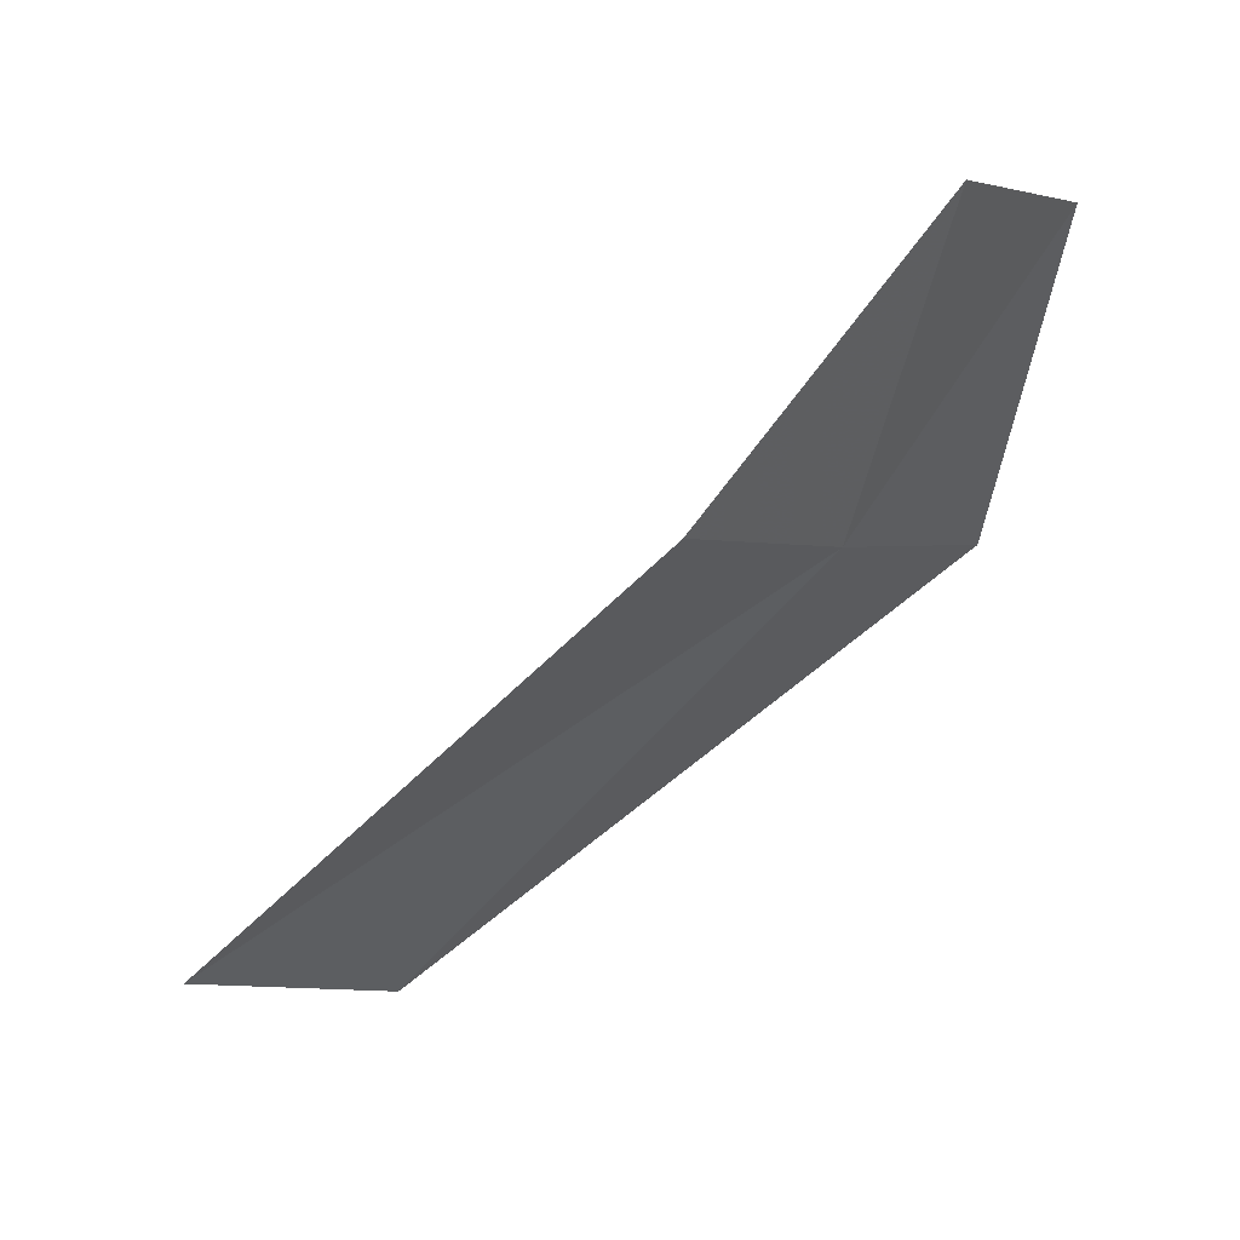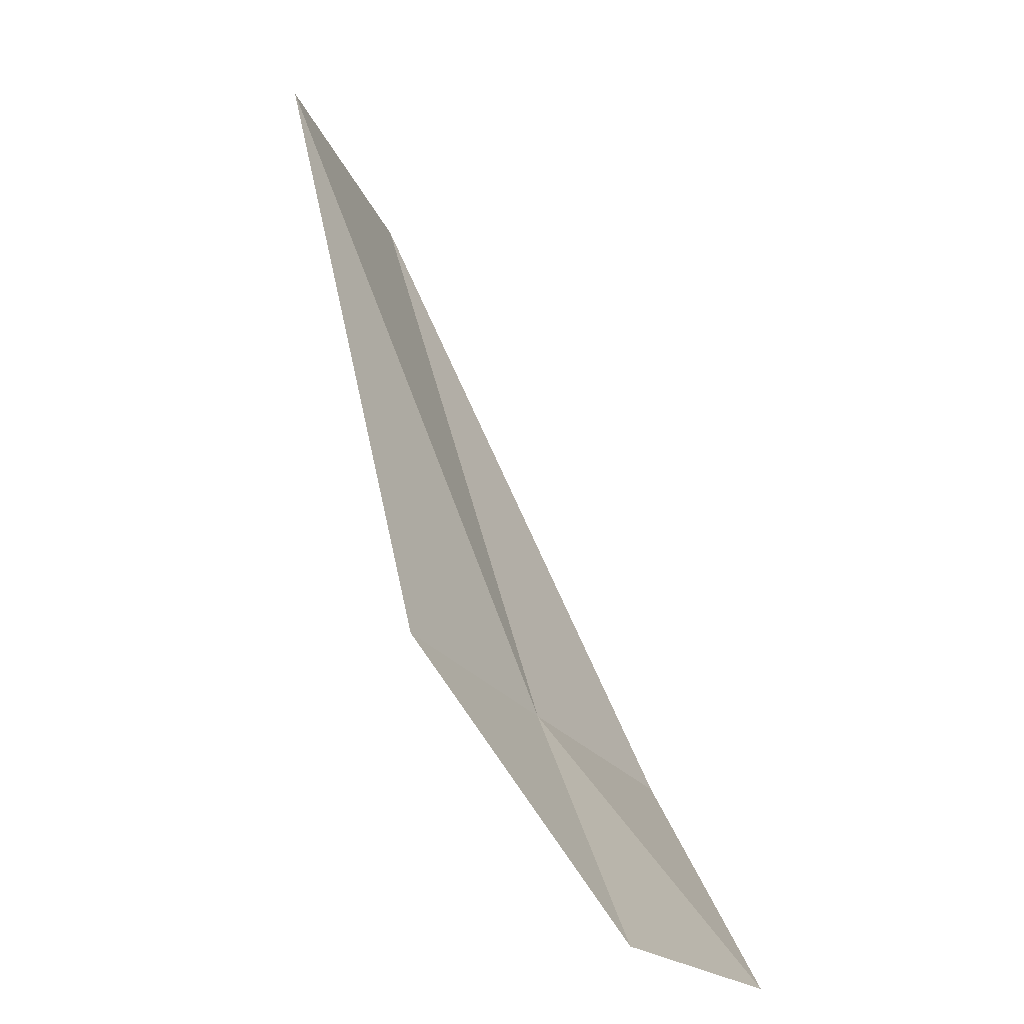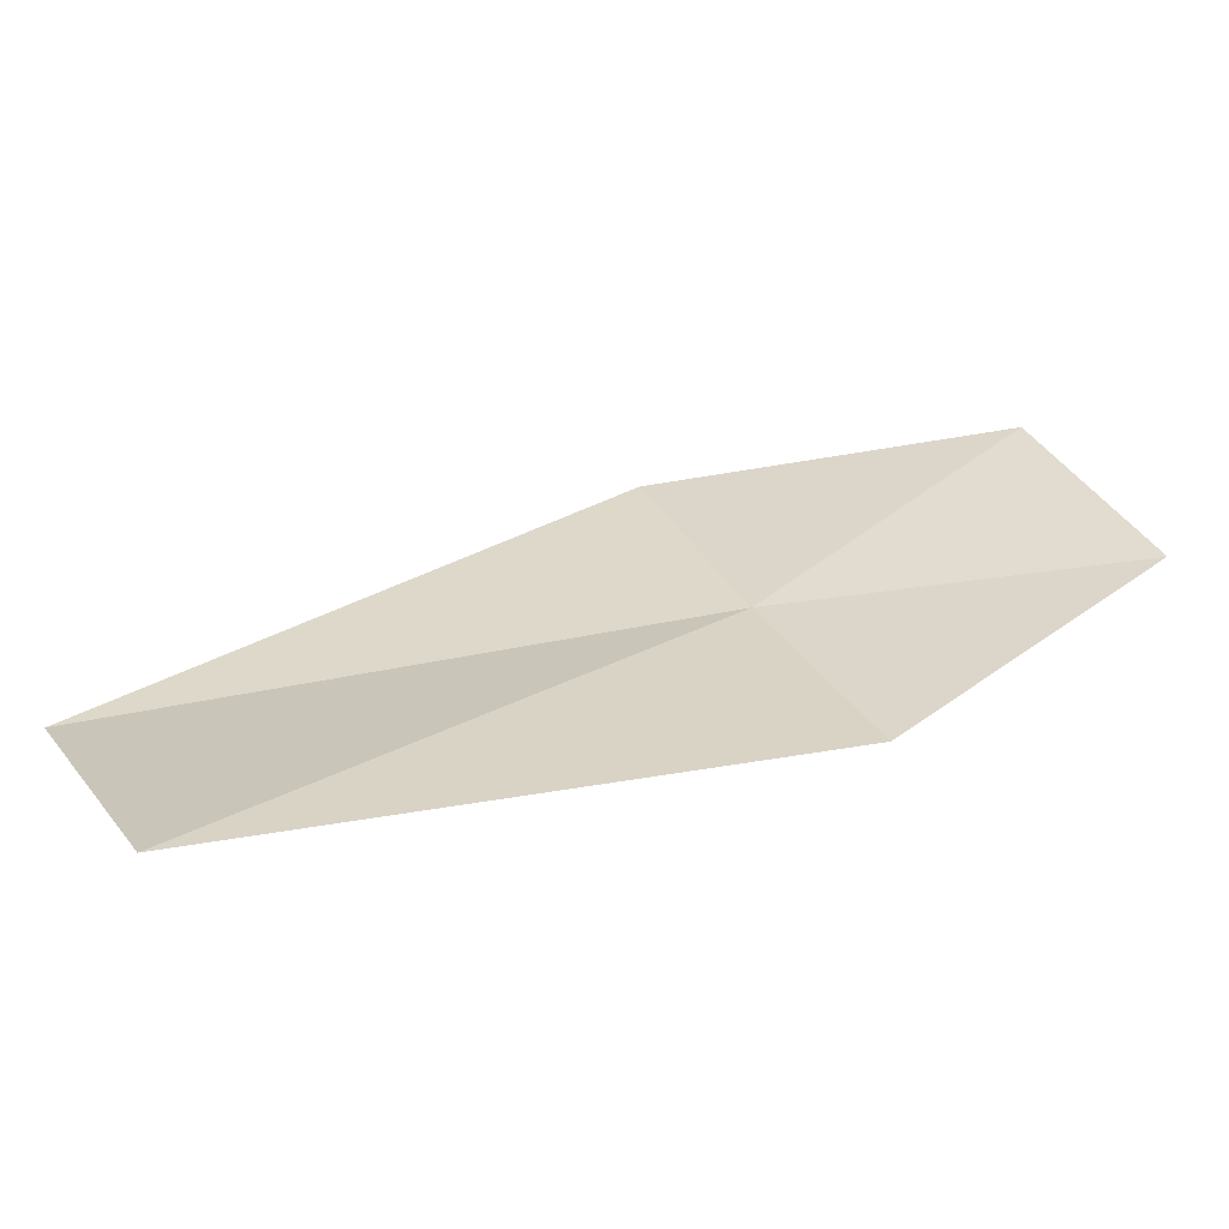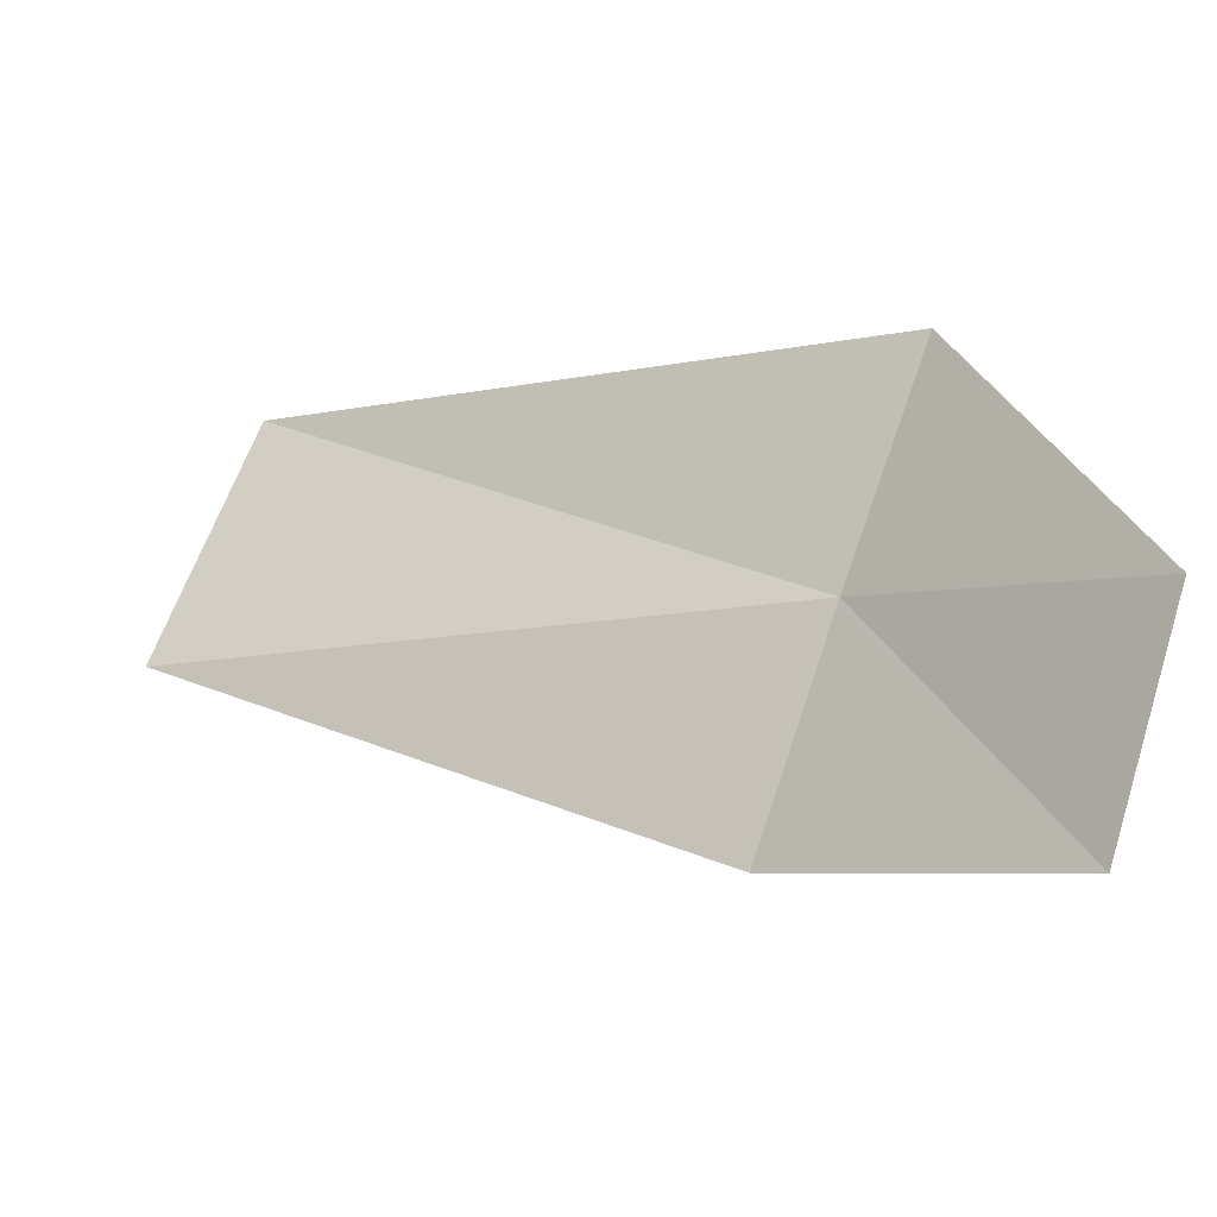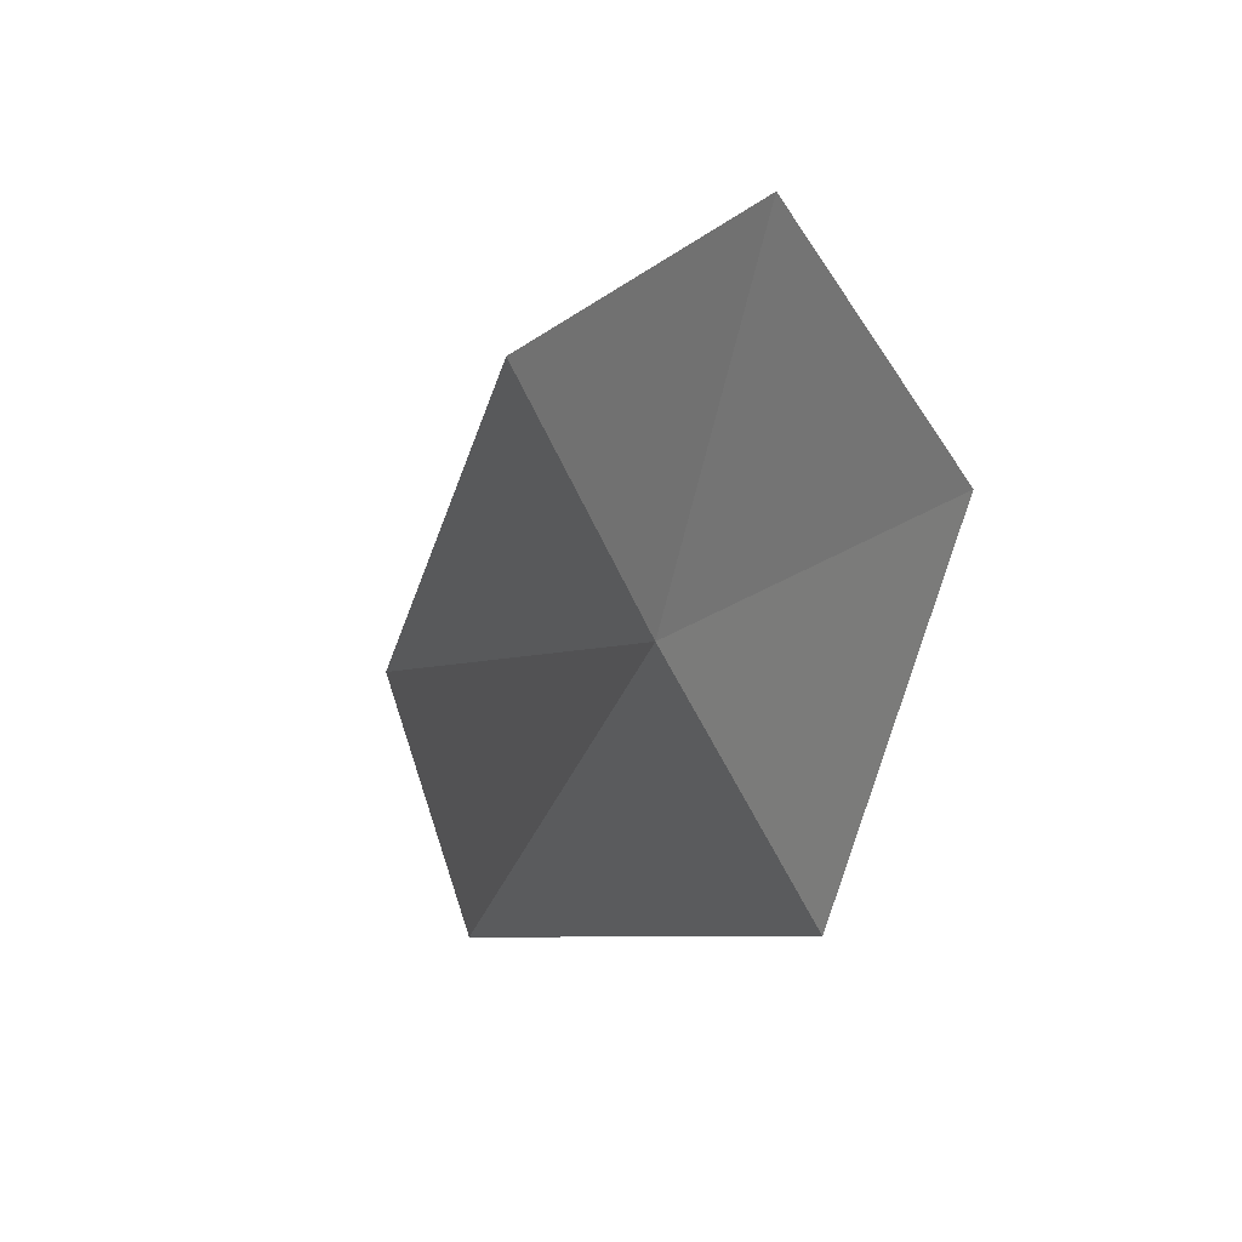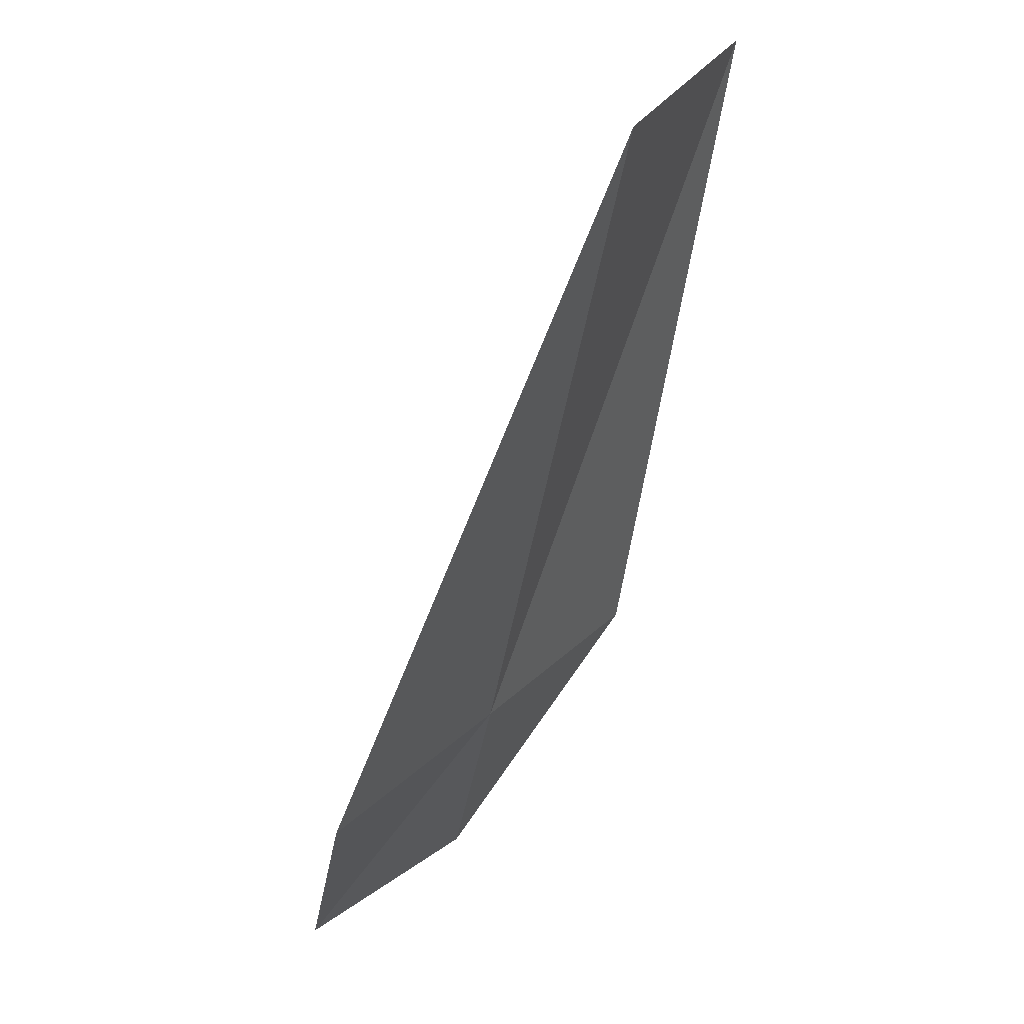
<metadata>
{"format":"obj","ext":"obj","renderer":"f3d","projection":"perspective","resolution":1024,"background":"white","views":[{"elev":-39.7,"azim":-81.2,"up":"+Z"},{"elev":6.2,"azim":-95.3,"up":"+Y"},{"elev":-5.5,"azim":-152.5,"up":"+Z"},{"elev":47.8,"azim":-100.0,"up":"+Z"},{"elev":-74.6,"azim":-96.0,"up":"+Y"},{"elev":-7.0,"azim":90.0,"up":"+Y"}]}
</metadata>
<code>
v 32.08 50.42 1.359
v 34 52.49 0.8191
v 33.09 53.12 0.351
v 30.52 49.86 1.541
v 31.29 50.92 0.7756
v 31.26 49.45 2.178
v 32.85 49.91 1.969
f 1 2 3
f 1 5 4
f 1 4 6
f 1 3 5
f 1 7 2
f 1 6 7

</code>
